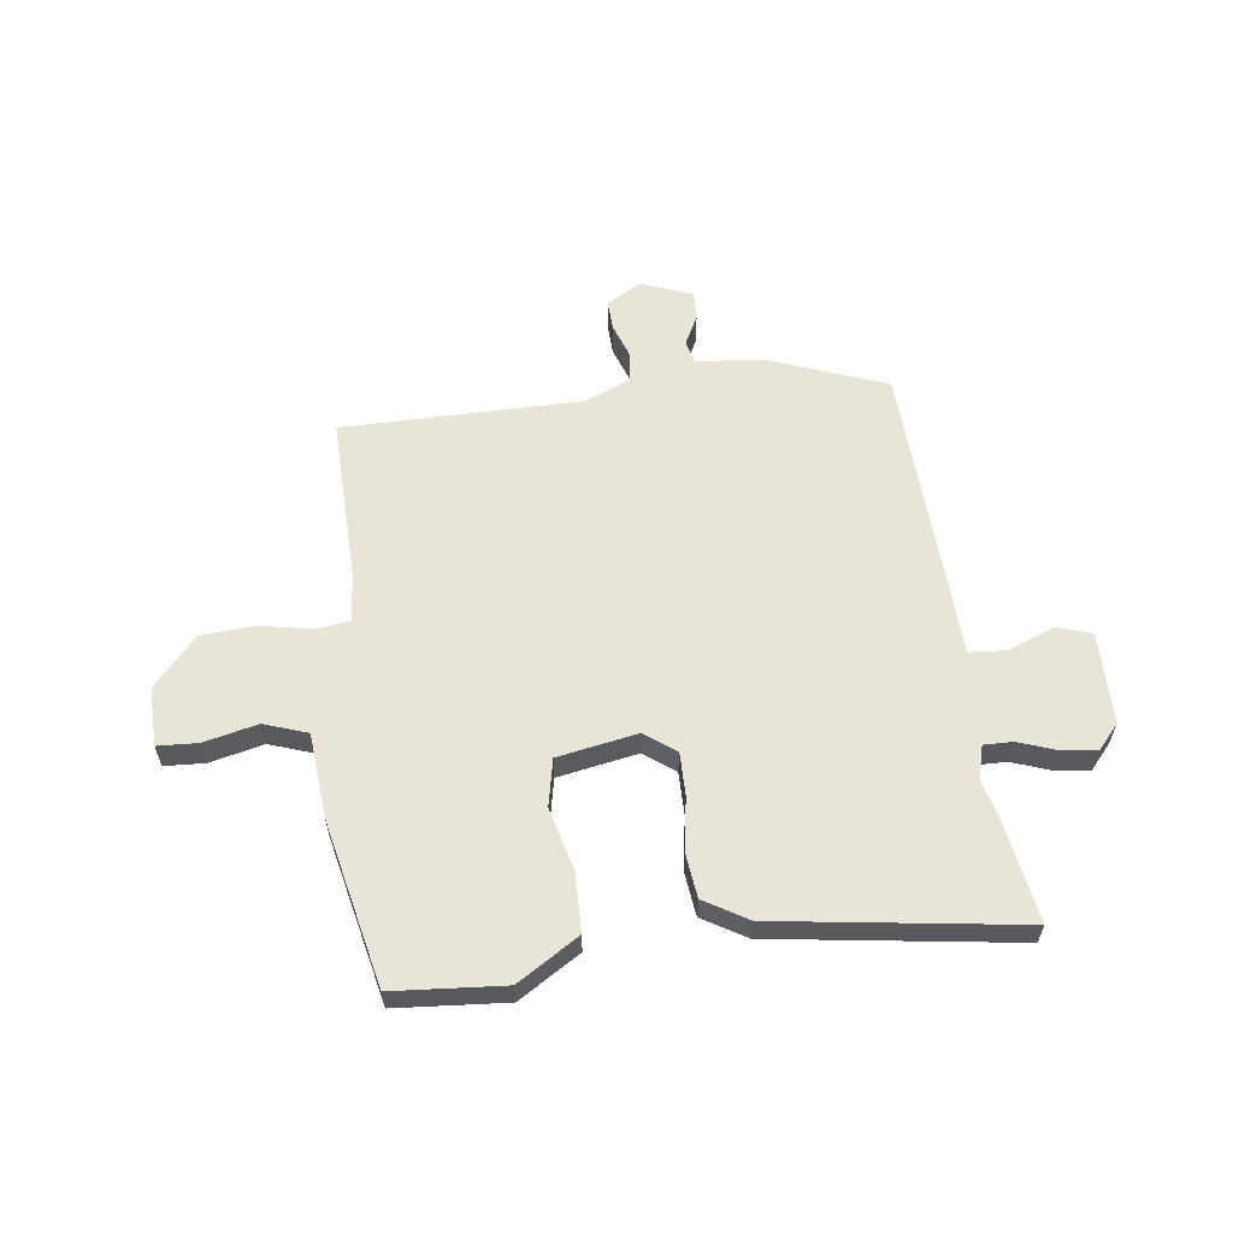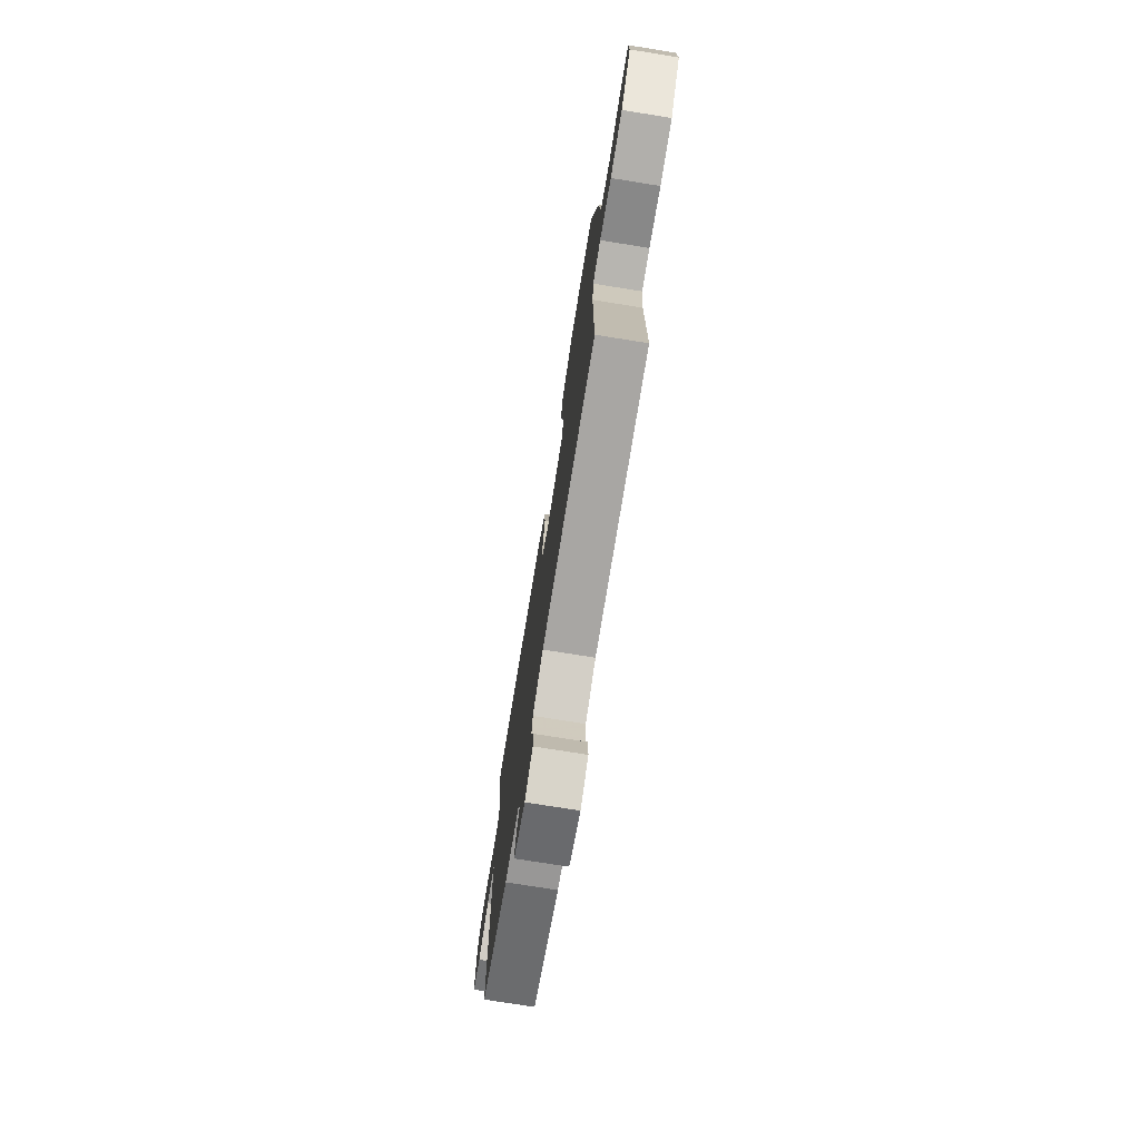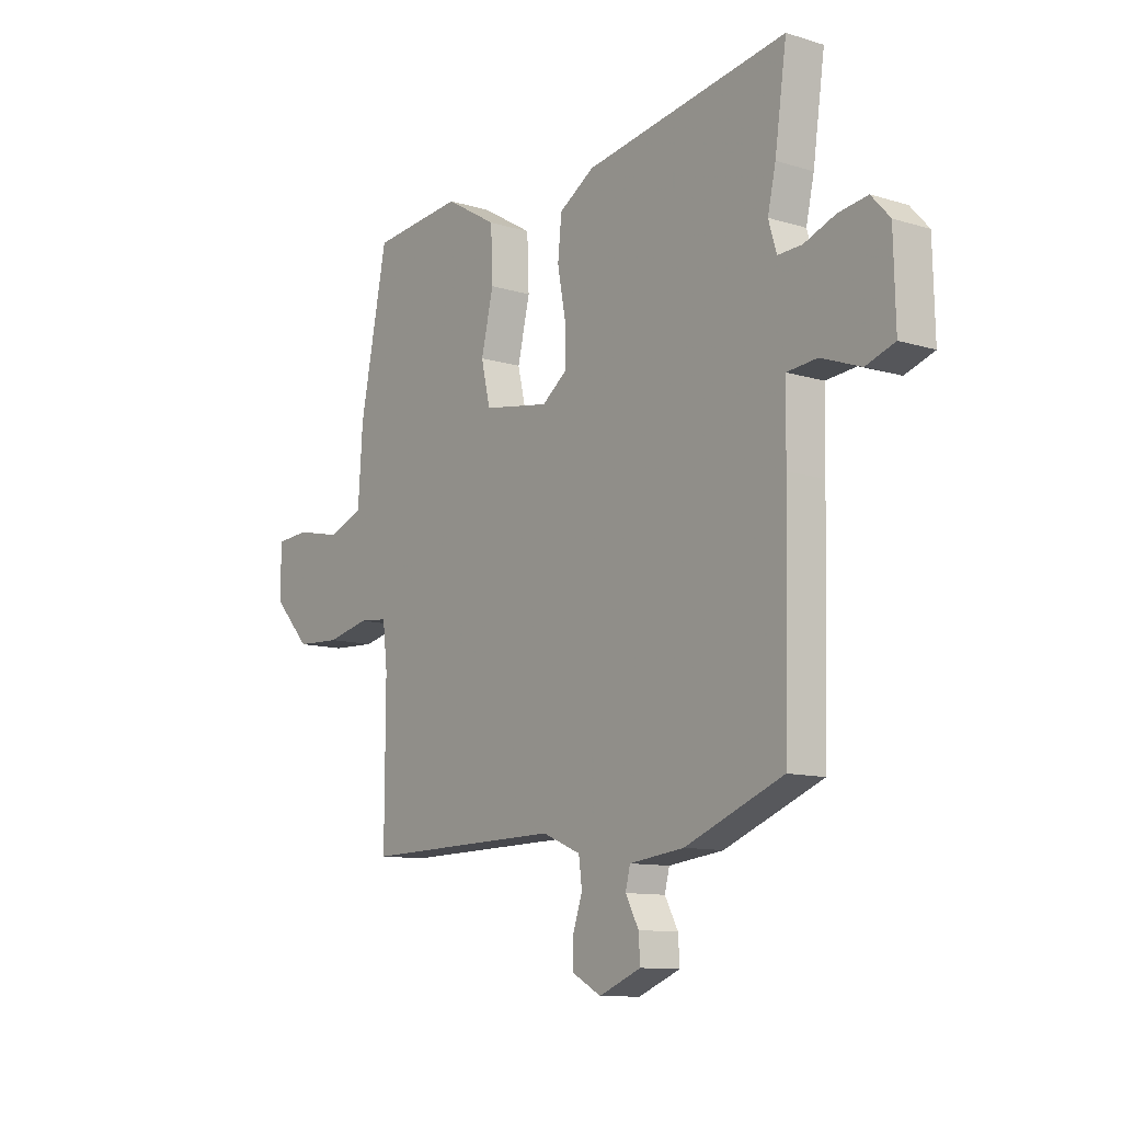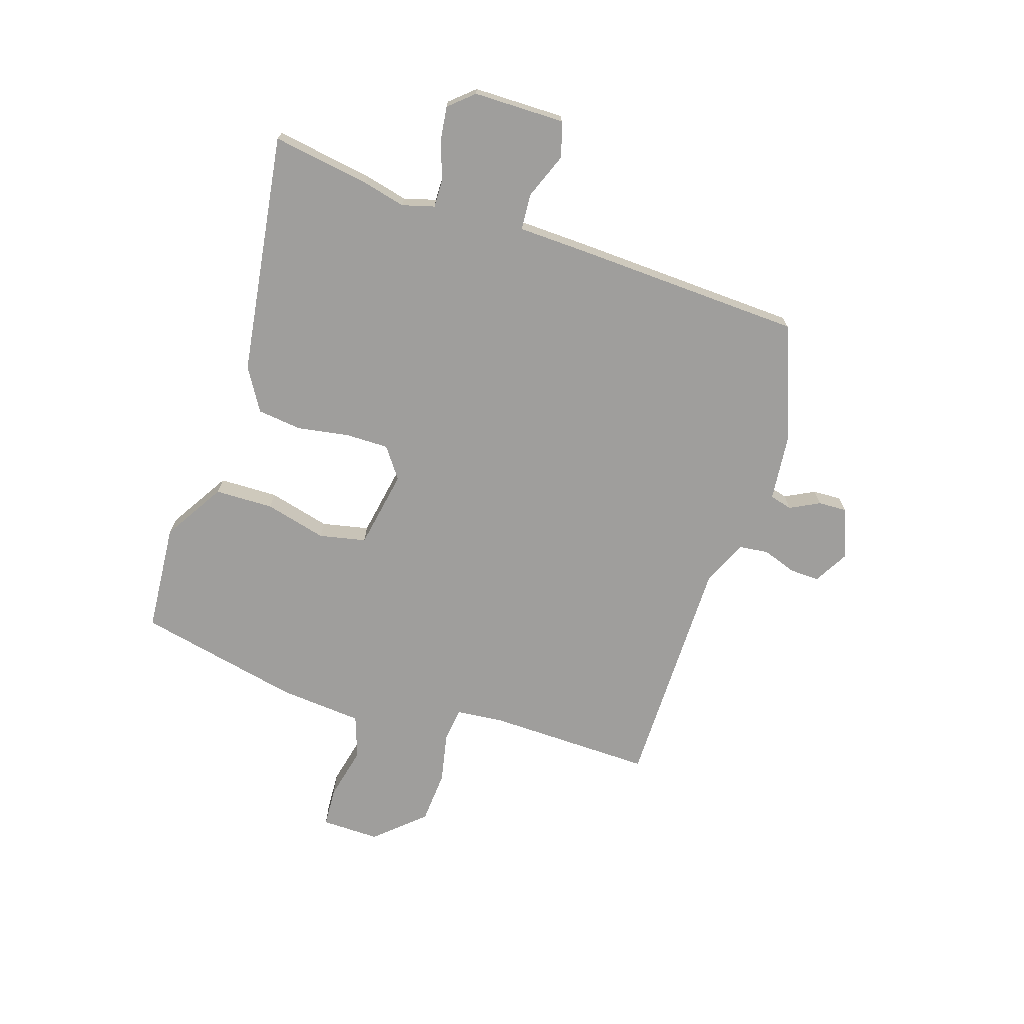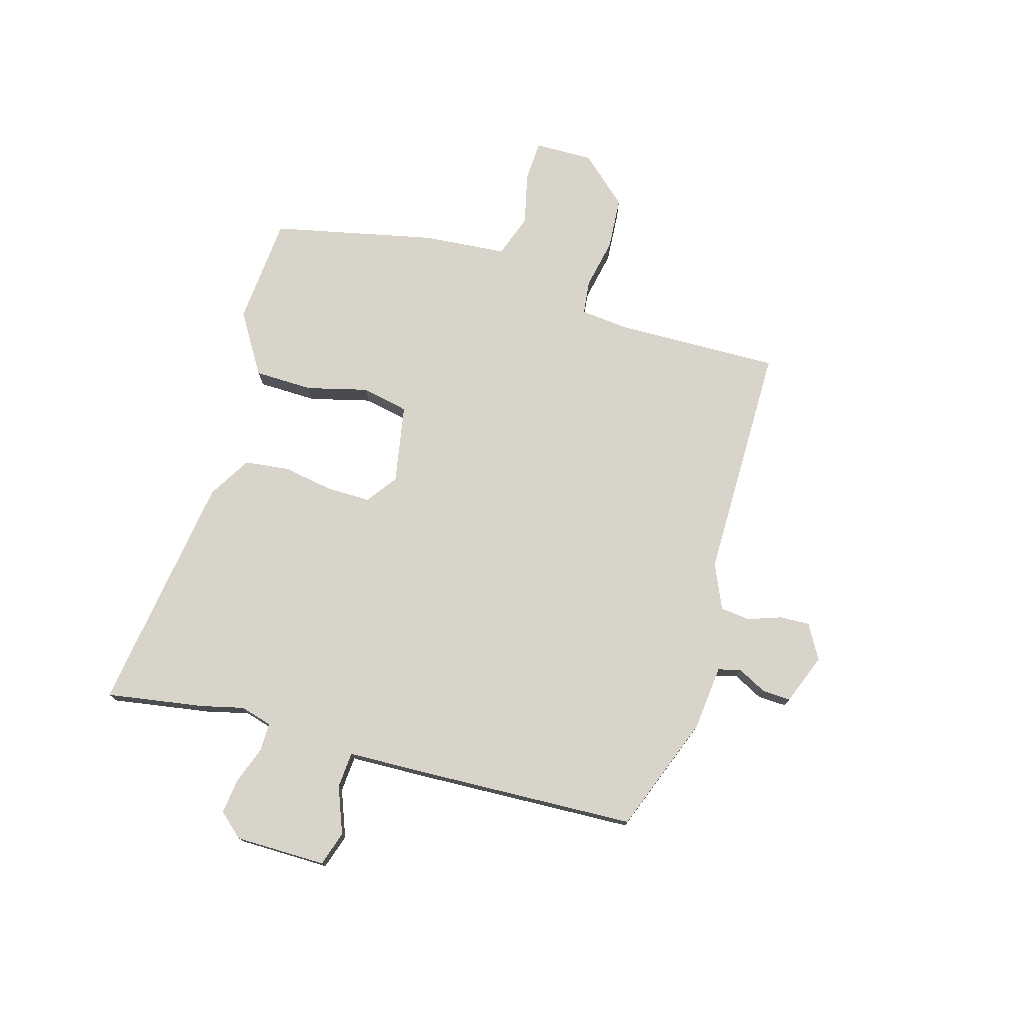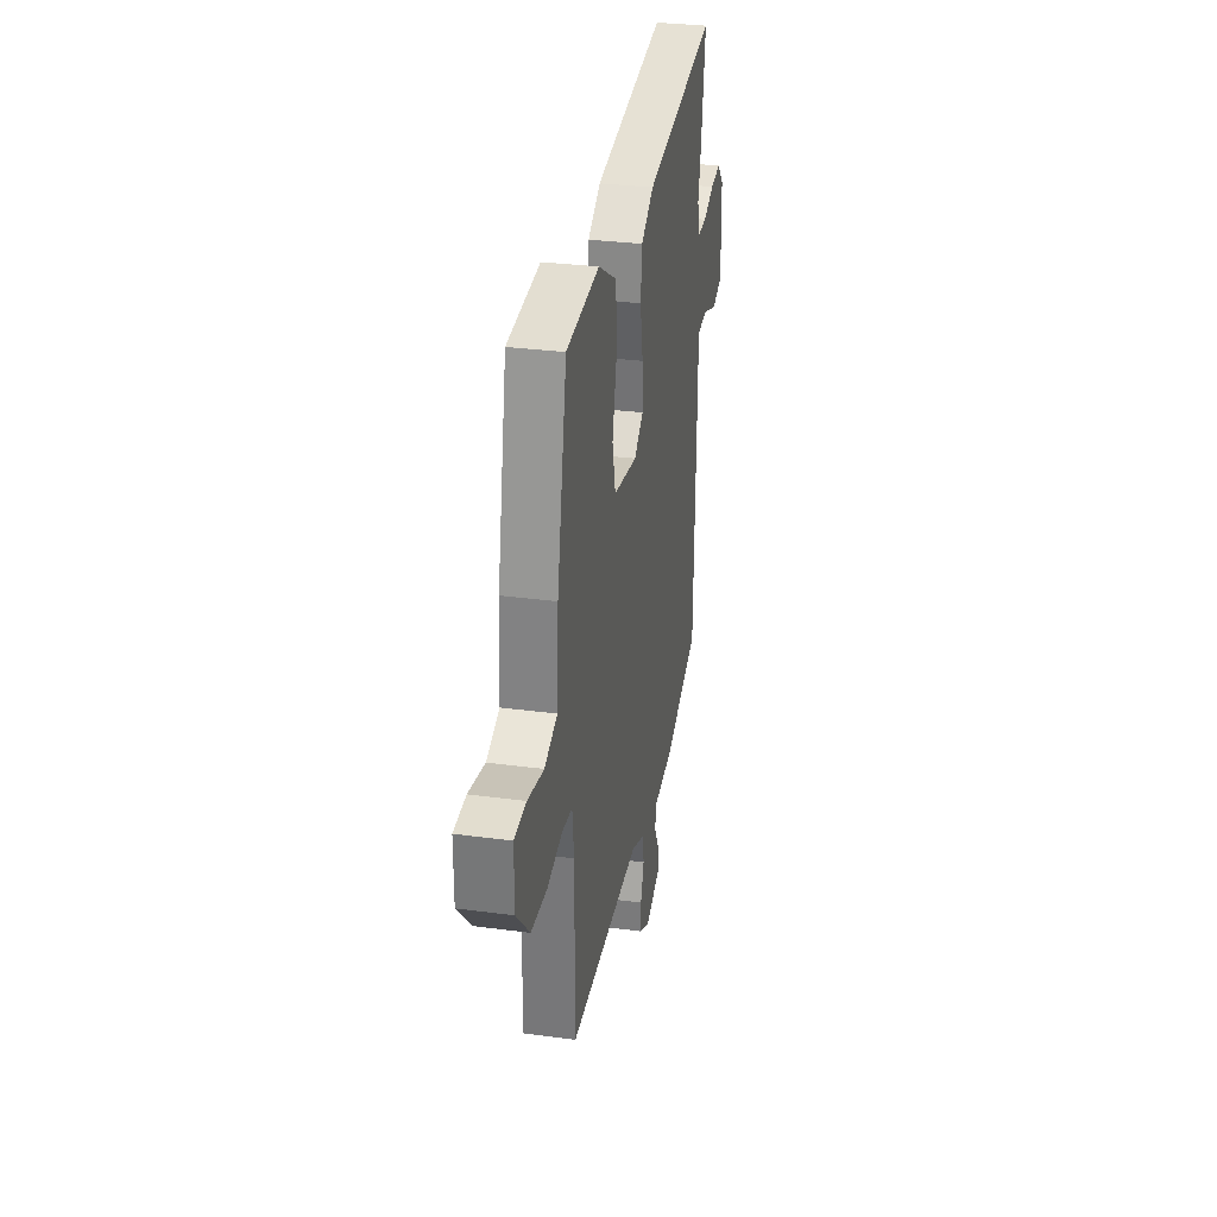
<metadata>
{"format":"obj","ext":"obj","renderer":"f3d","projection":"perspective","resolution":1024,"background":"white","views":[{"elev":59.9,"azim":-8.4,"up":"+Y"},{"elev":-75.3,"azim":-99.1,"up":"+Z"},{"elev":-11.0,"azim":52.9,"up":"+Z"},{"elev":-70.9,"azim":71.0,"up":"+Y"},{"elev":75.7,"azim":105.1,"up":"+Y"},{"elev":31.1,"azim":-79.2,"up":"+Z"}]}
</metadata>
<code>
v -0.479 0.07 0.529
v -0.285 0.07 0.548
v -0.175 0.07 0.483
v -0.171 0.07 0.379
v -0.197 0.07 0.269
v -0.178 0.07 0.186
v -0.037 0.07 0.163
v 0.017 0.07 0.204
v 0.015 0.07 0.281
v -0.002 0.07 0.372
v 0.006 0.07 0.452
v 0.081 0.07 0.499
v 0.51 0.07 0.569
v 0.485 0.07 0.394
v 0.468 0.07 0.318
v 0.485 0.07 0.261
v 0.536 0.07 0.263
v 0.602 0.07 0.288
v 0.664 0.07 0.297
v 0.703 0.07 0.254
v 0.707 0.07 0.092
v 0.646 0.07 0.071
v 0.562 0.07 0.102
v 0.498 0.07 0.096
v 0.496 0.07 -0.038
v 0.486 0.07 -0.435
v 0.279 0.07 -0.517
v 0.163 0.07 -0.531
v 0.153 0.07 -0.571
v 0.181 0.07 -0.623
v 0.184 0.07 -0.674
v 0.095 0.07 -0.71
v 0.033 0.07 -0.676
v 0.034 0.07 -0.623
v 0.054 0.07 -0.563
v 0.047 0.07 -0.51
v -0.034 0.07 -0.476
v -0.457 0.07 -0.483
v -0.456 0.07 -0.189
v -0.466 0.07 -0.104
v -0.527 0.07 -0.098
v -0.617 0.07 -0.118
v -0.711 0.07 -0.113
v -0.789 0.07 -0.029
v -0.789 0.07 0.075
v -0.718 0.07 0.08
v -0.623 0.07 0.06
v -0.547 0.07 0.088
v -0.537 0.07 0.237
v -0.479 0 0.529
v -0.285 0 0.548
v -0.175 0 0.483
v -0.171 0 0.379
v -0.197 0 0.269
v -0.178 0 0.186
v -0.037 0 0.163
v 0.017 0 0.204
v 0.015 0 0.281
v -0.002 0 0.372
v 0.006 0 0.452
v 0.081 0 0.499
v 0.51 0 0.569
v 0.485 0 0.394
v 0.468 0 0.318
v 0.485 0 0.261
v 0.536 0 0.263
v 0.602 0 0.288
v 0.664 0 0.297
v 0.703 0 0.254
v 0.707 0 0.092
v 0.646 0 0.071
v 0.562 0 0.102
v 0.498 0 0.096
v 0.496 0 -0.038
v 0.486 0 -0.435
v 0.279 0 -0.517
v 0.163 0 -0.531
v 0.153 0 -0.571
v 0.181 0 -0.623
v 0.184 0 -0.674
v 0.095 0 -0.71
v 0.033 0 -0.676
v 0.034 0 -0.623
v 0.054 0 -0.563
v 0.047 0 -0.51
v -0.034 0 -0.476
v -0.457 0 -0.483
v -0.456 0 -0.189
v -0.466 0 -0.104
v -0.527 0 -0.098
v -0.617 0 -0.118
v -0.711 0 -0.113
v -0.789 0 -0.029
v -0.789 0 0.075
v -0.718 0 0.08
v -0.623 0 0.06
v -0.547 0 0.088
v -0.537 0 0.237
f 3 4 5
f 2 3 5
f 1 2 5
f 49 1 5
f 48 49 5
f 45 46 47
f 44 45 47
f 43 44 47
f 42 43 47
f 41 42 47
f 40 41 47 48
f 37 38 39
f 36 37 39 40
f 33 34 35
f 32 33 35
f 31 32 35
f 30 31 35
f 29 30 35
f 28 29 35 36
f 36 40 48
f 28 36 48
f 27 28 48
f 26 27 48
f 25 26 48
f 24 25 48
f 21 22 23
f 20 21 23
f 19 20 23
f 18 19 23
f 17 18 23
f 16 17 23 24
f 13 14 15
f 12 13 15
f 11 12 15
f 10 11 15
f 9 10 15
f 15 16 24
f 9 15 24
f 8 9 24
f 48 5 6
f 48 6 7
f 24 48 7
f 7 8 24
f 54 53 52
f 54 52 51
f 54 51 50
f 54 50 98
f 54 98 97
f 96 95 94
f 96 94 93
f 96 93 92
f 96 92 91
f 96 91 90
f 97 96 90 89
f 88 87 86
f 89 88 86 85
f 84 83 82
f 84 82 81
f 84 81 80
f 84 80 79
f 84 79 78
f 85 84 78 77
f 97 89 85
f 97 85 77
f 97 77 76
f 97 76 75
f 97 75 74
f 97 74 73
f 72 71 70
f 72 70 69
f 72 69 68
f 72 68 67
f 72 67 66
f 73 72 66 65
f 64 63 62
f 64 62 61
f 64 61 60
f 64 60 59
f 64 59 58
f 73 65 64
f 73 64 58
f 73 58 57
f 55 54 97
f 56 55 97
f 56 97 73
f 73 57 56
f 1 50 51 2
f 2 51 52 3
f 3 52 53 4
f 4 53 54 5
f 5 54 55 6
f 6 55 56 7
f 7 56 57 8
f 8 57 58 9
f 9 58 59 10
f 10 59 60 11
f 11 60 61 12
f 12 61 62 13
f 13 62 63 14
f 14 63 64 15
f 15 64 65 16
f 16 65 66 17
f 17 66 67 18
f 18 67 68 19
f 19 68 69 20
f 20 69 70 21
f 21 70 71 22
f 22 71 72 23
f 23 72 73 24
f 24 73 74 25
f 25 74 75 26
f 26 75 76 27
f 27 76 77 28
f 28 77 78 29
f 29 78 79 30
f 30 79 80 31
f 31 80 81 32
f 32 81 82 33
f 33 82 83 34
f 34 83 84 35
f 35 84 85 36
f 36 85 86 37
f 37 86 87 38
f 38 87 88 39
f 39 88 89 40
f 40 89 90 41
f 41 90 91 42
f 42 91 92 43
f 43 92 93 44
f 44 93 94 45
f 45 94 95 46
f 46 95 96 47
f 47 96 97 48
f 48 97 98 49
f 49 98 50 1

</code>
